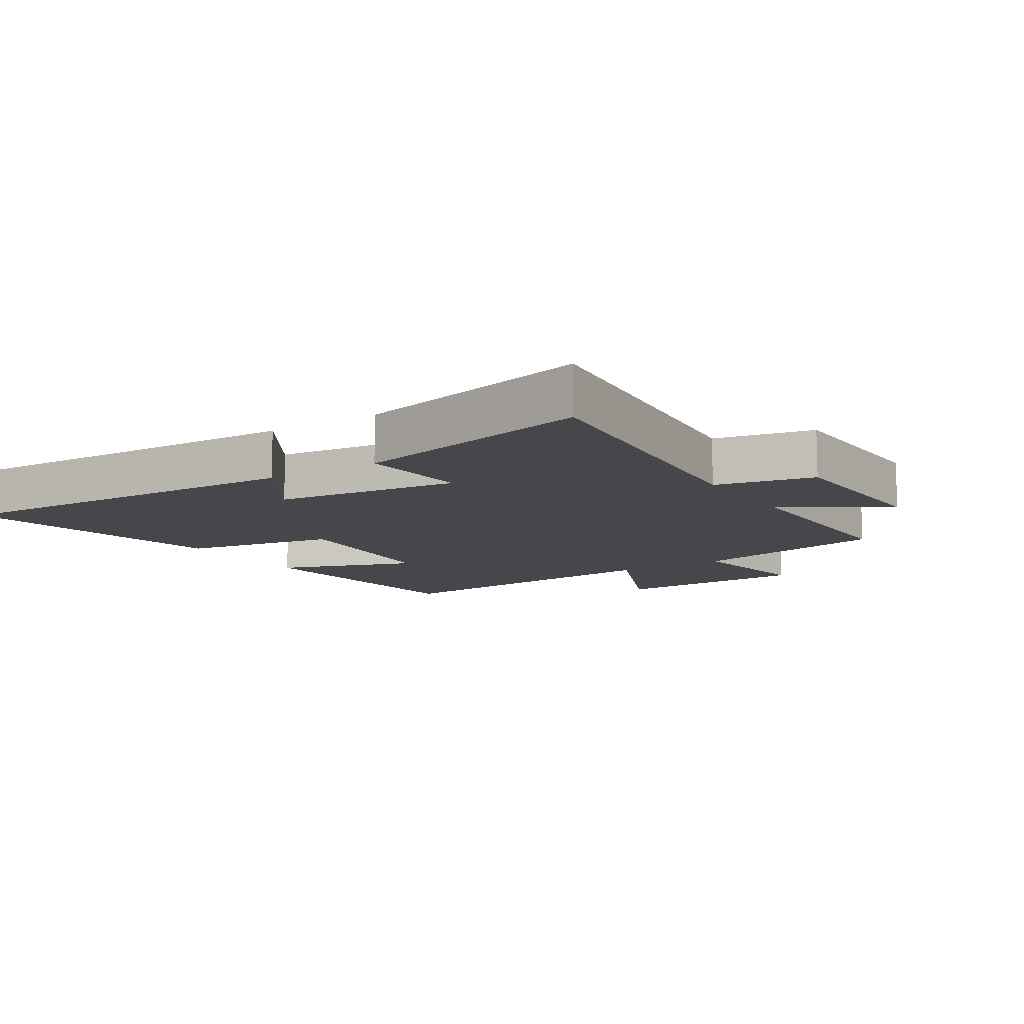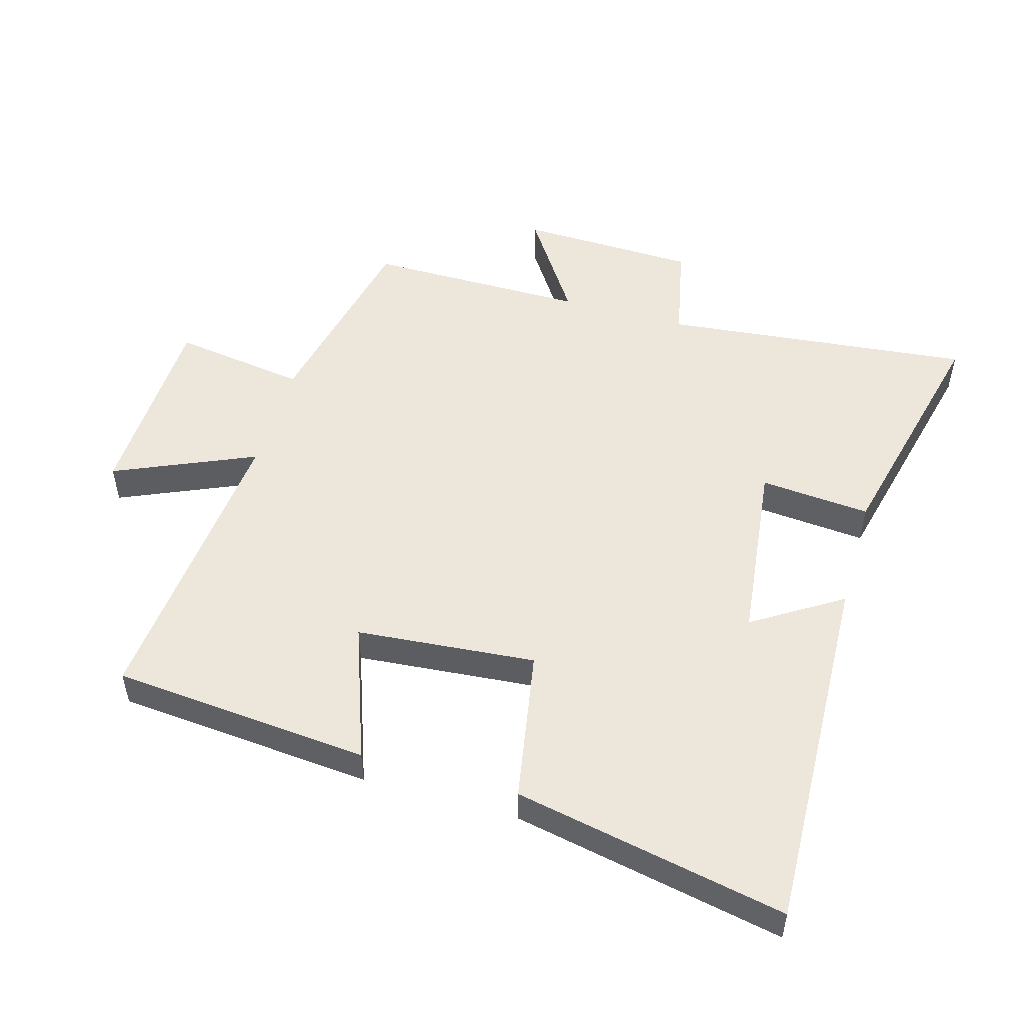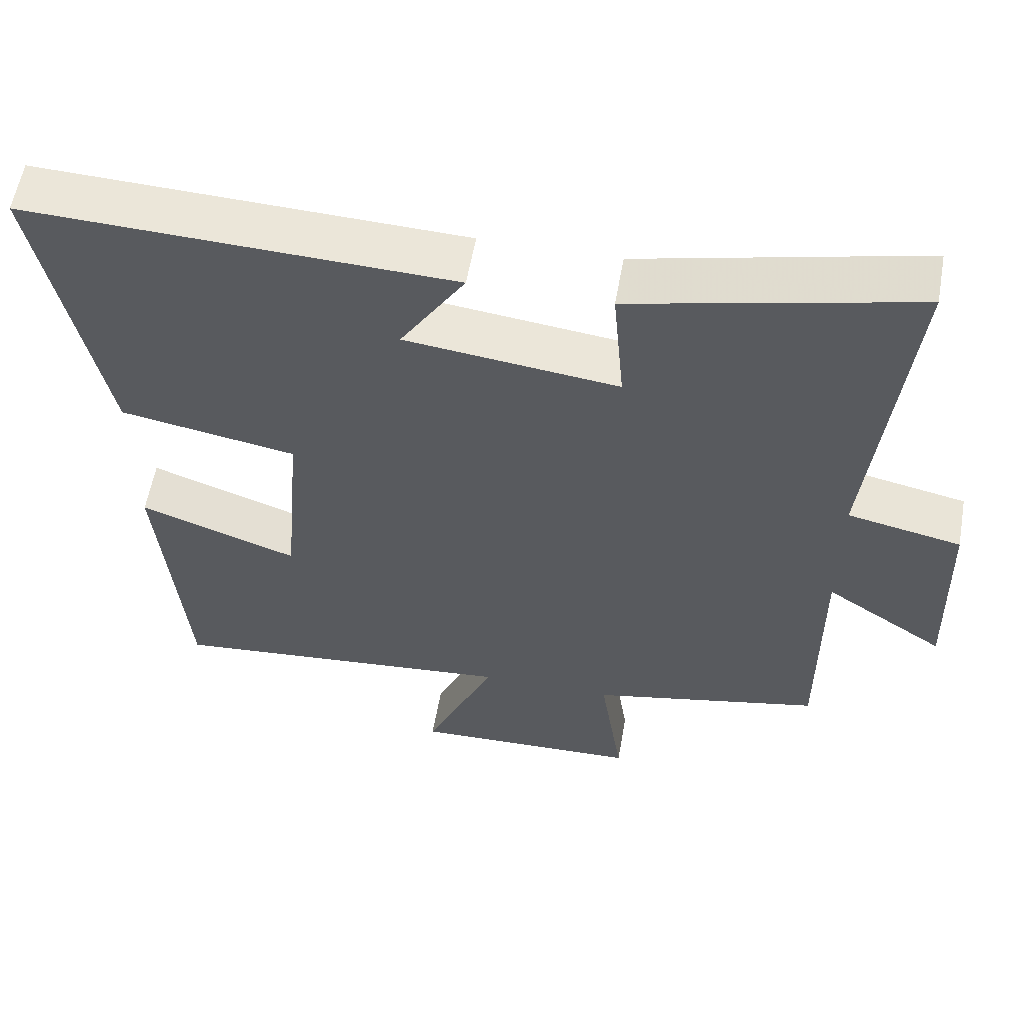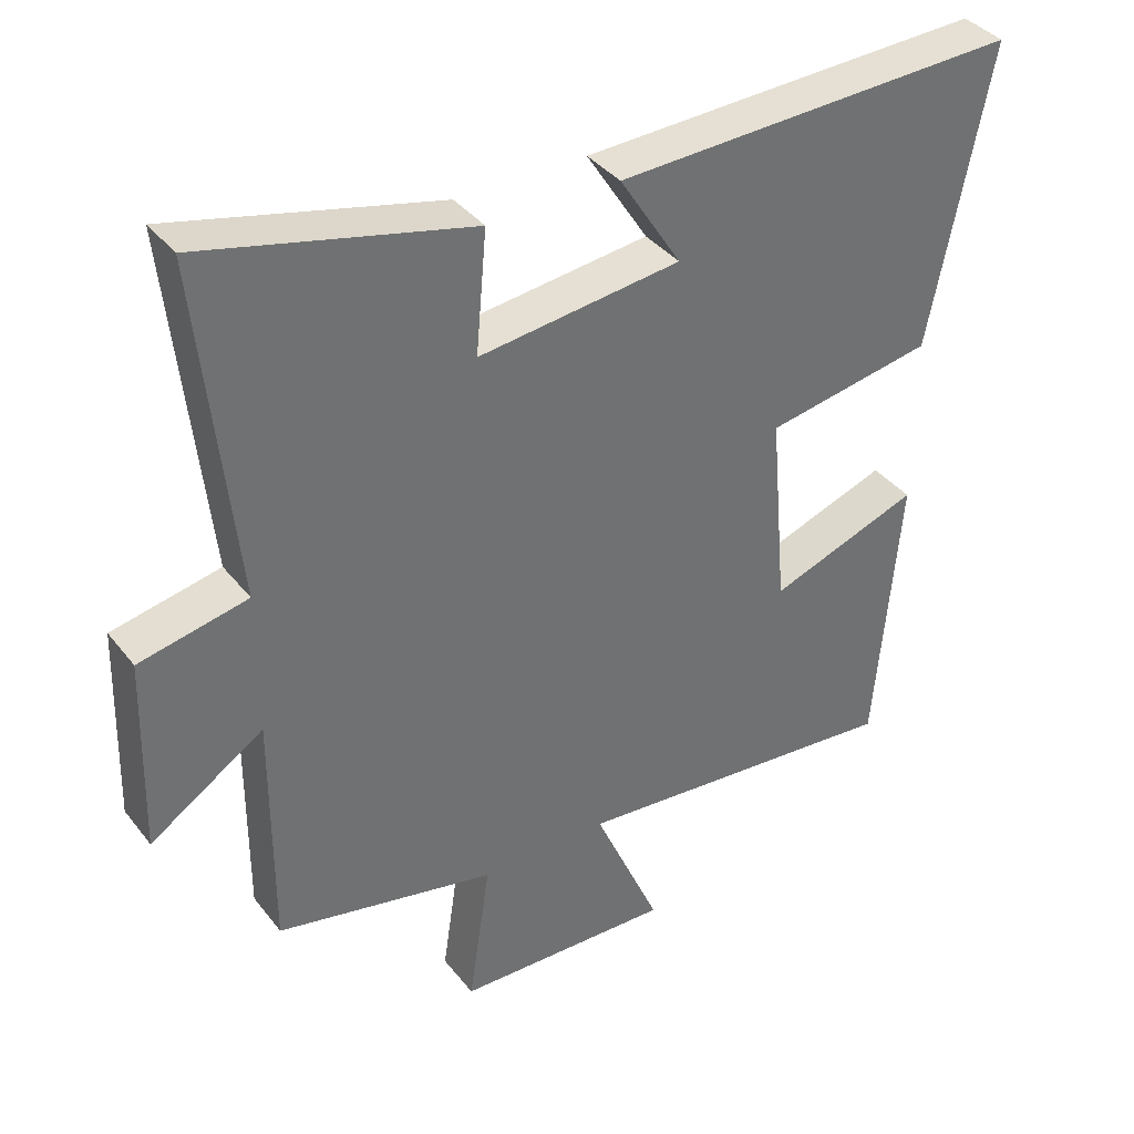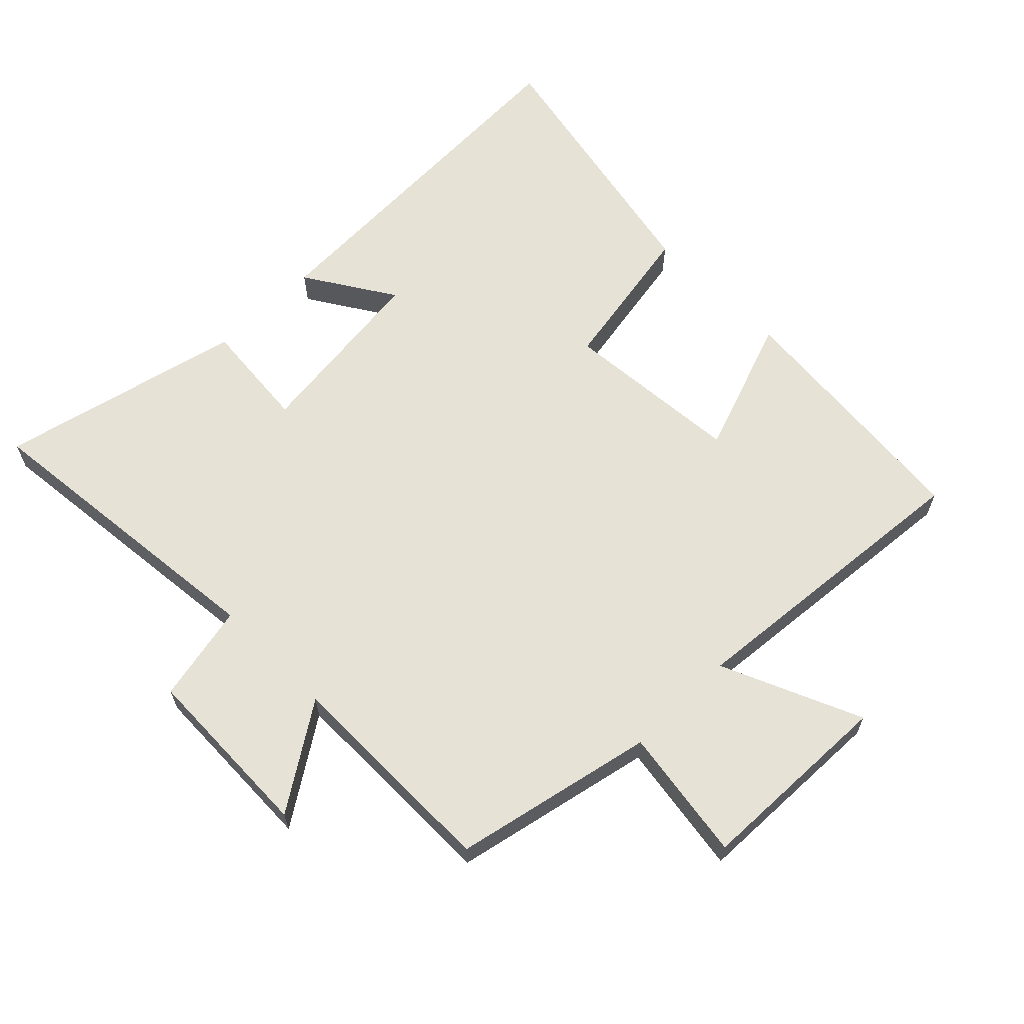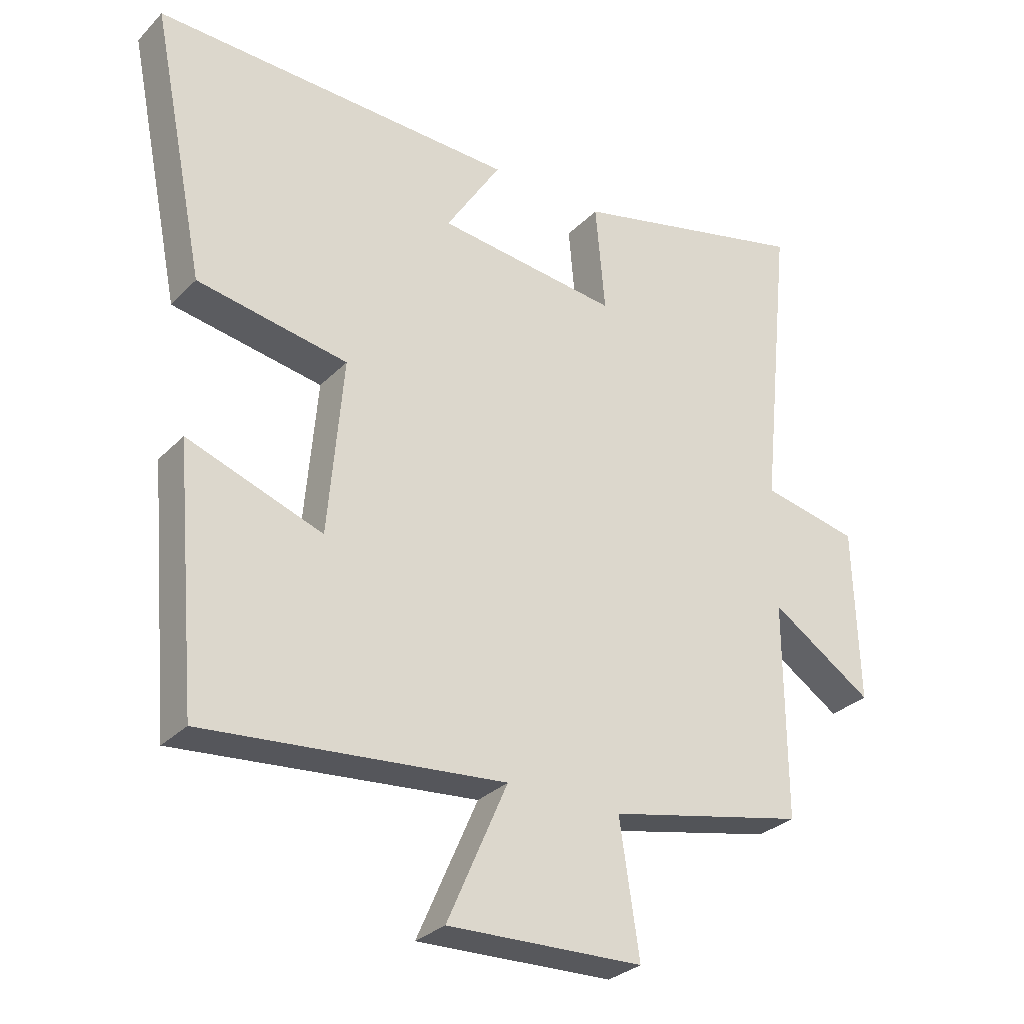
<metadata>
{"format":"obj","ext":"obj","renderer":"f3d","projection":"perspective","resolution":1024,"background":"white","views":[{"elev":-10.8,"azim":32.7,"up":"+Y"},{"elev":51.2,"azim":-74.0,"up":"+Y"},{"elev":57.7,"azim":10.0,"up":"+Z"},{"elev":37.6,"azim":146.6,"up":"+Z"},{"elev":63.7,"azim":135.3,"up":"+Y"},{"elev":-29.8,"azim":-34.9,"up":"+Z"}]}
</metadata>
<code>
v 0.501 0.07 -0.433
v 0.189 0.07 -0.5
v 0.22 0.07 -0.707
v -0.088 0.07 -0.717
v 0.007 0.07 -0.5
v -0.465 0.07 -0.543
v -0.5 0.07 -0.144
v -0.287 0.07 -0.22
v -0.263 0.07 0.058
v -0.5 0.07 0.1
v -0.585 0.07 0.521
v -0.013 0.07 0.5
v -0.1 0.07 0.363
v 0.186 0.07 0.329
v 0.171 0.07 0.5
v 0.55 0.07 0.59
v 0.5 0.07 0.11
v 0.653 0.07 0.078
v 0.661 0.07 -0.198
v 0.5 0.07 -0.092
v 0.501 0 -0.433
v 0.189 0 -0.5
v 0.22 0 -0.707
v -0.088 0 -0.717
v 0.007 0 -0.5
v -0.465 0 -0.543
v -0.5 0 -0.144
v -0.287 0 -0.22
v -0.263 0 0.058
v -0.5 0 0.1
v -0.585 0 0.521
v -0.013 0 0.5
v -0.1 0 0.363
v 0.186 0 0.329
v 0.171 0 0.5
v 0.55 0 0.59
v 0.5 0 0.11
v 0.653 0 0.078
v 0.661 0 -0.198
v 0.5 0 -0.092
f 17 18 19 20
f 14 15 16 17
f 13 14 17 20
f 10 11 12 13
f 9 10 13
f 20 1 2
f 13 20 2
f 9 13 2
f 8 9 2
f 5 6 7 8
f 2 3 4 5
f 2 5 8
f 40 39 38 37
f 37 36 35 34
f 40 37 34 33
f 33 32 31 30
f 33 30 29
f 22 21 40
f 22 40 33
f 22 33 29
f 22 29 28
f 28 27 26 25
f 25 24 23 22
f 28 25 22
f 1 21 22 2
f 2 22 23 3
f 3 23 24 4
f 4 24 25 5
f 5 25 26 6
f 6 26 27 7
f 7 27 28 8
f 8 28 29 9
f 9 29 30 10
f 10 30 31 11
f 11 31 32 12
f 12 32 33 13
f 13 33 34 14
f 14 34 35 15
f 15 35 36 16
f 16 36 37 17
f 17 37 38 18
f 18 38 39 19
f 19 39 40 20
f 20 40 21 1

</code>
